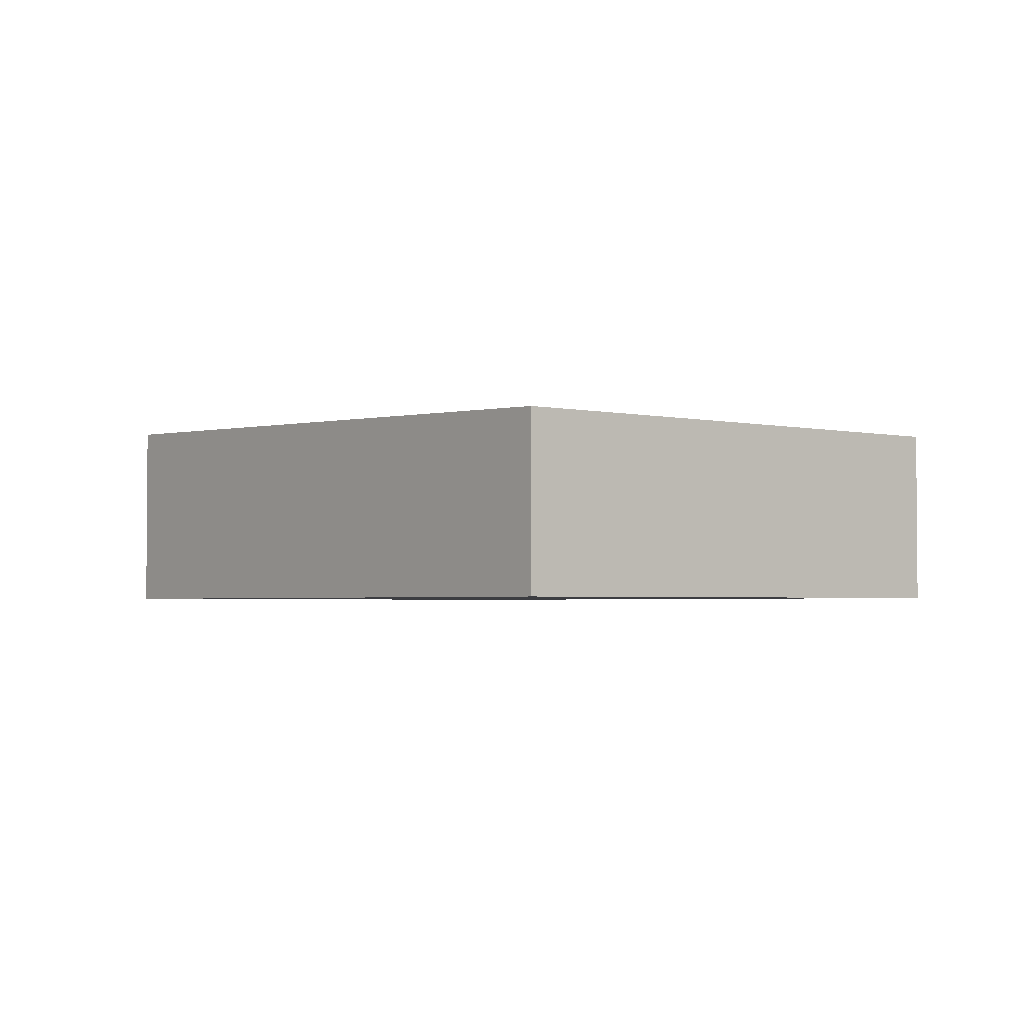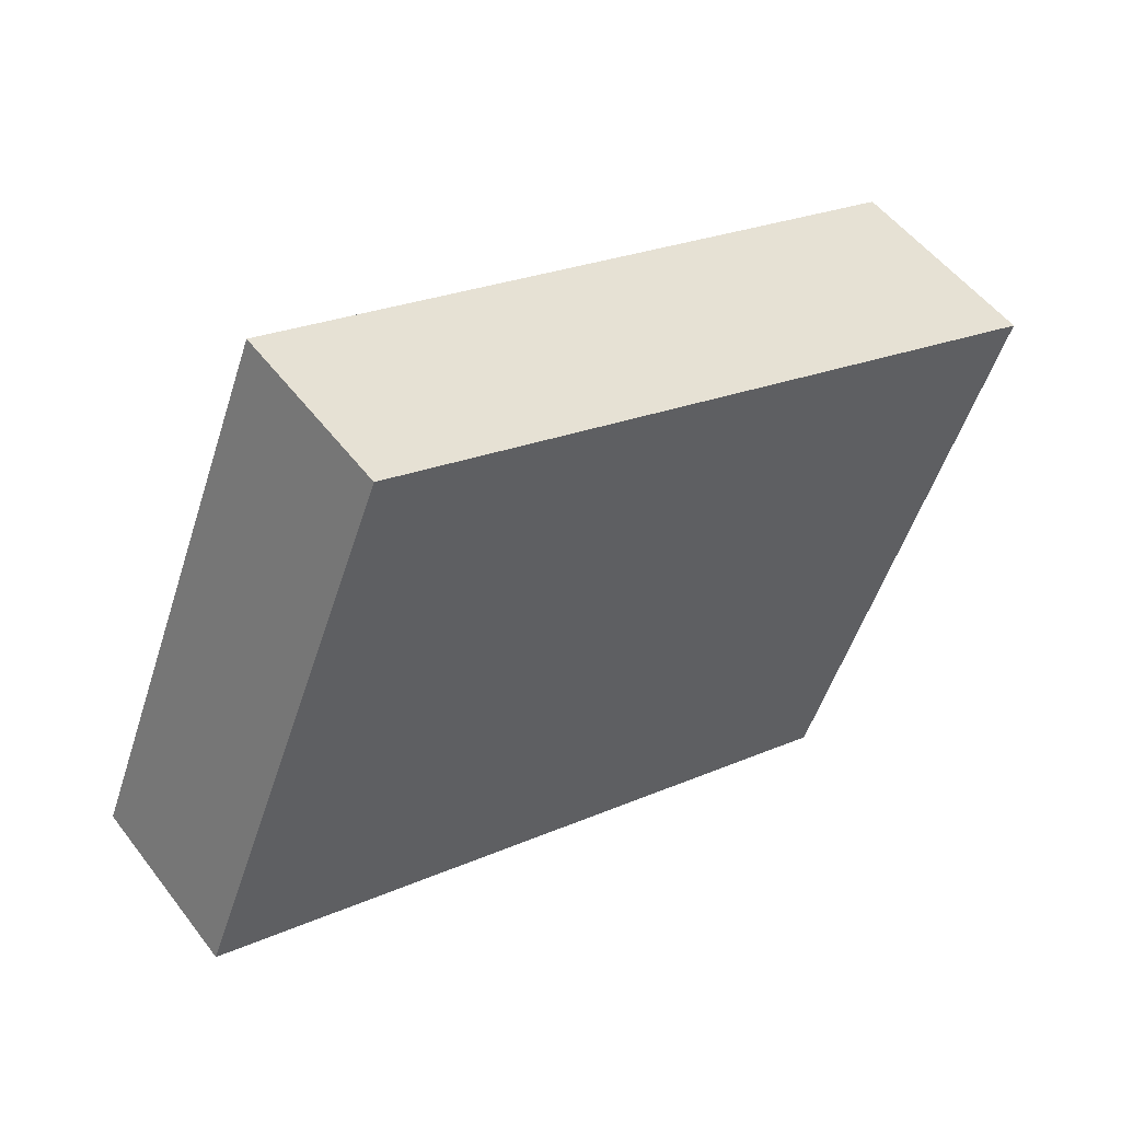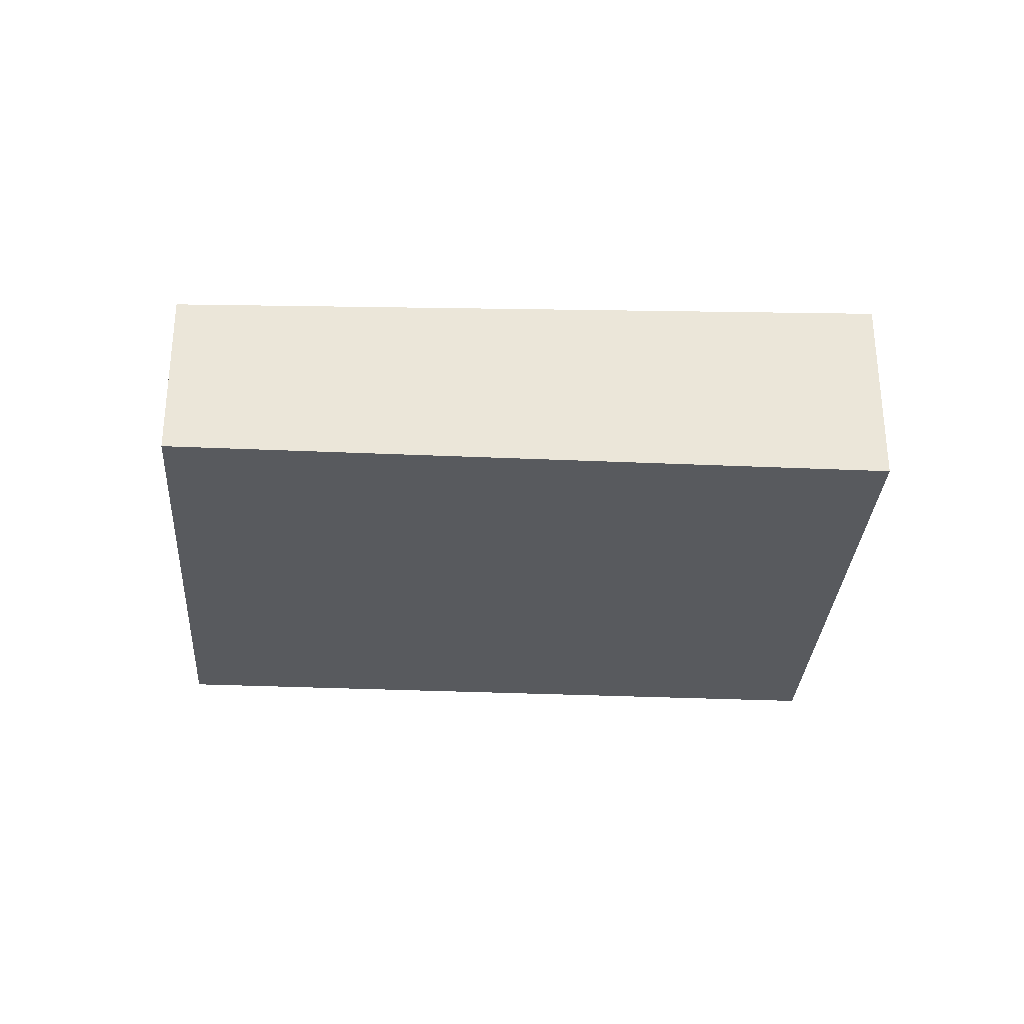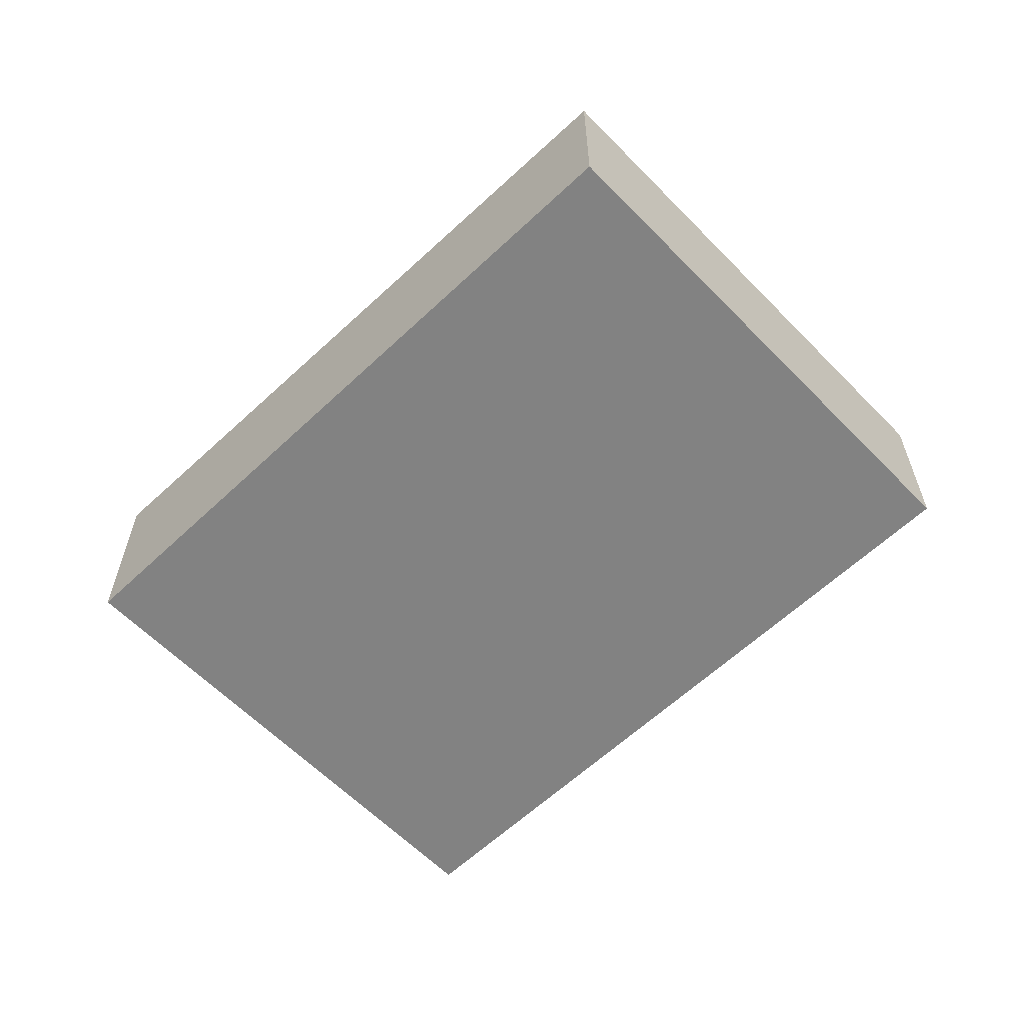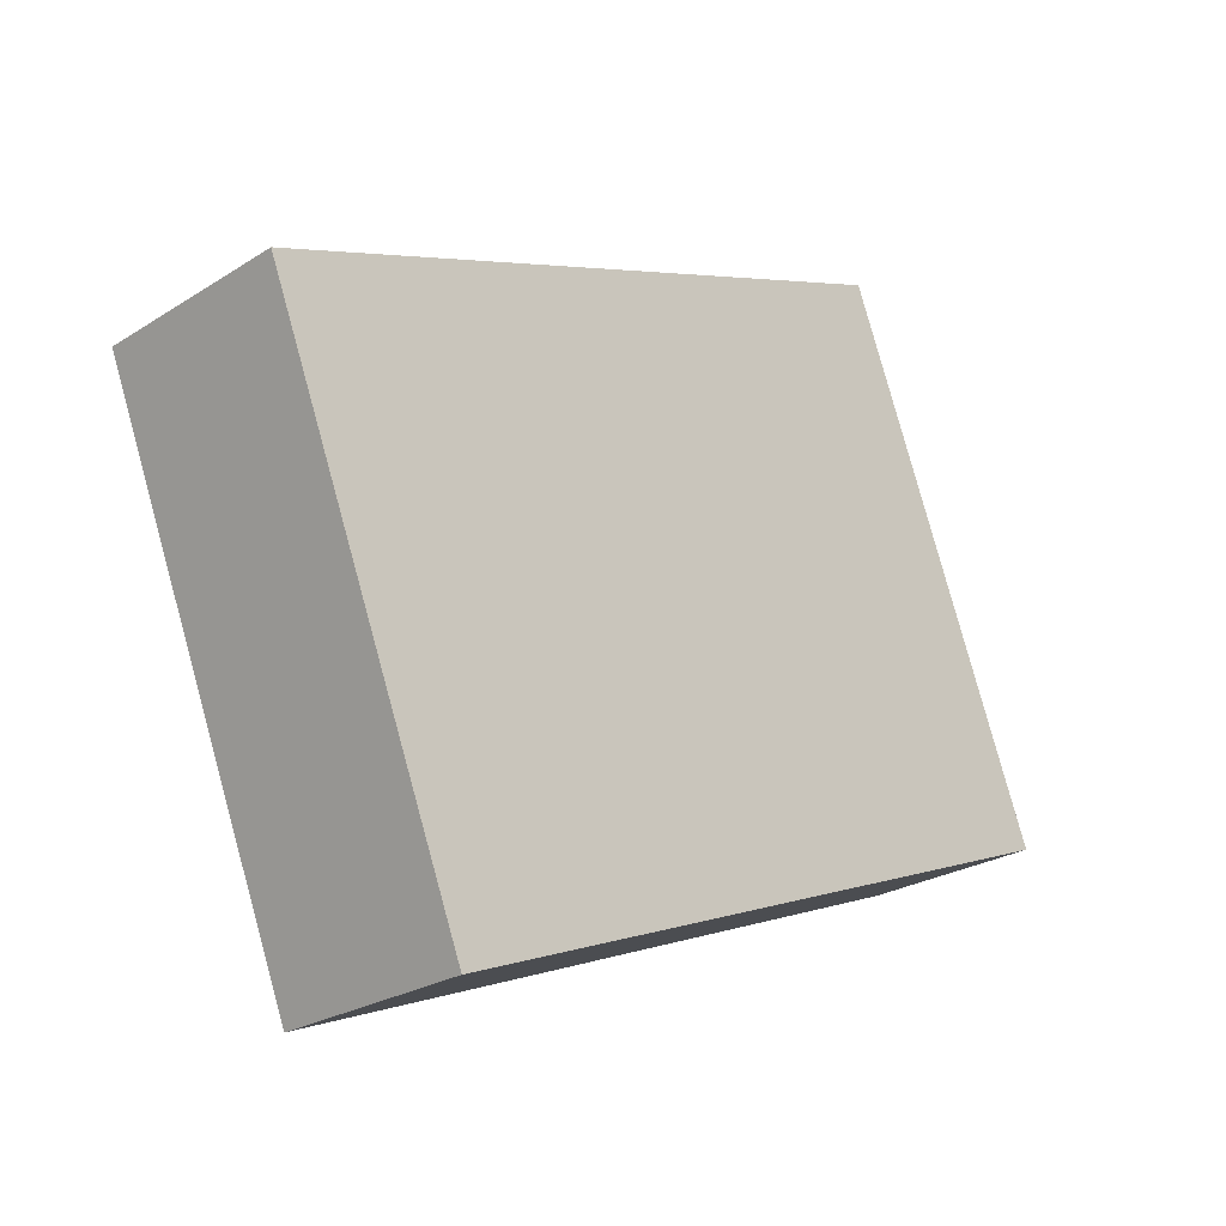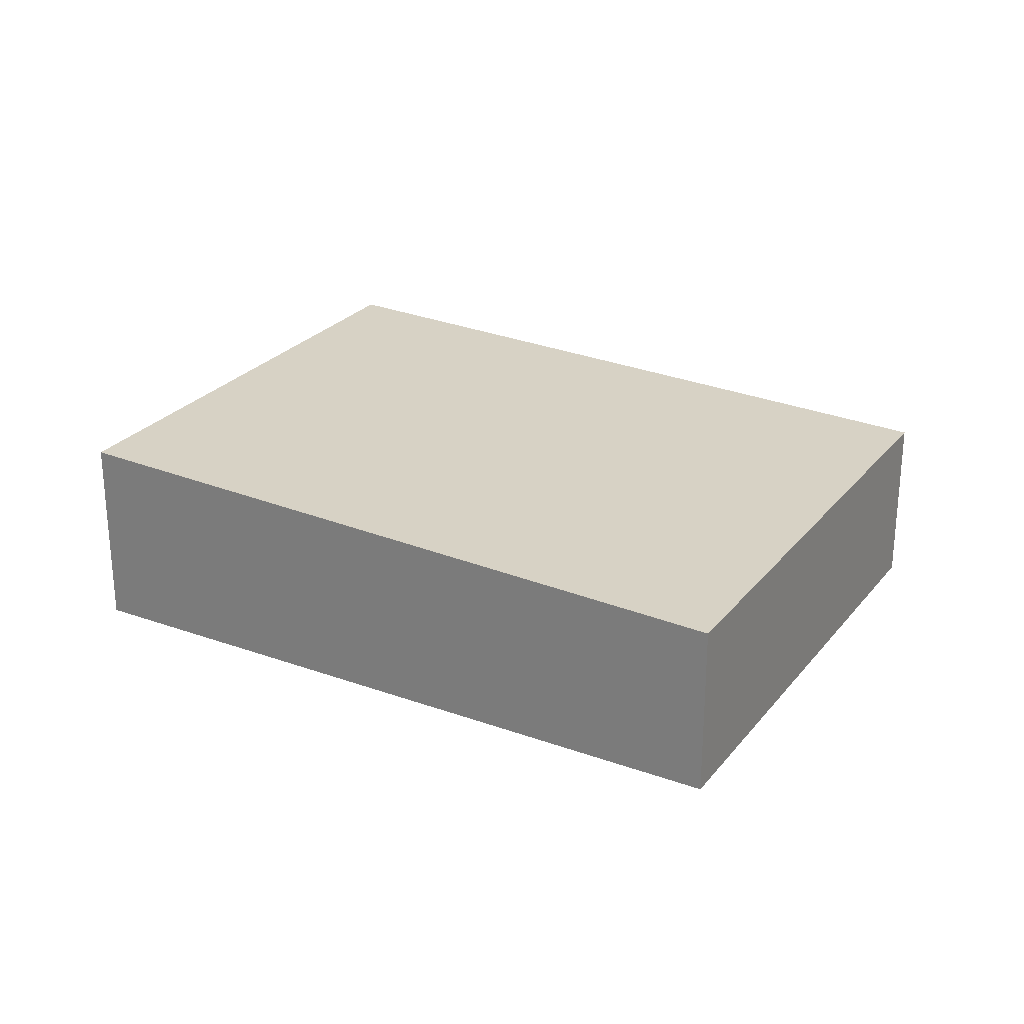
<metadata>
{"format":"obj","ext":"obj","renderer":"f3d","projection":"perspective","resolution":1024,"background":"white","views":[{"elev":-2.7,"azim":-107.0,"up":"+Y"},{"elev":52.6,"azim":-36.3,"up":"+Z"},{"elev":-30.9,"azim":17.9,"up":"+Y"},{"elev":-60.7,"azim":-114.5,"up":"+Y"},{"elev":-24.8,"azim":135.8,"up":"+Z"},{"elev":26.1,"azim":-128.7,"up":"+Y"}]}
</metadata>
<code>
v  0 2.273 1.392e-16
v  11.42 2.567 3.012
v  8.849 2.567 -3.5
v  2.575 2.273 6.512
v  11.42 -1.844e-16 3.012
v  8.849 2.143e-16 -3.5
v  0 0 0
v  2.575 -3.987e-16 6.512
g defaultobject
f 1 2 3
f 2 1 4
f 5 3 2
f 3 5 6
f 6 1 3
f 1 6 7
f 7 4 1
f 4 7 8
f 4 5 2
f 5 4 8
f 5 7 6
f 7 5 8

</code>
